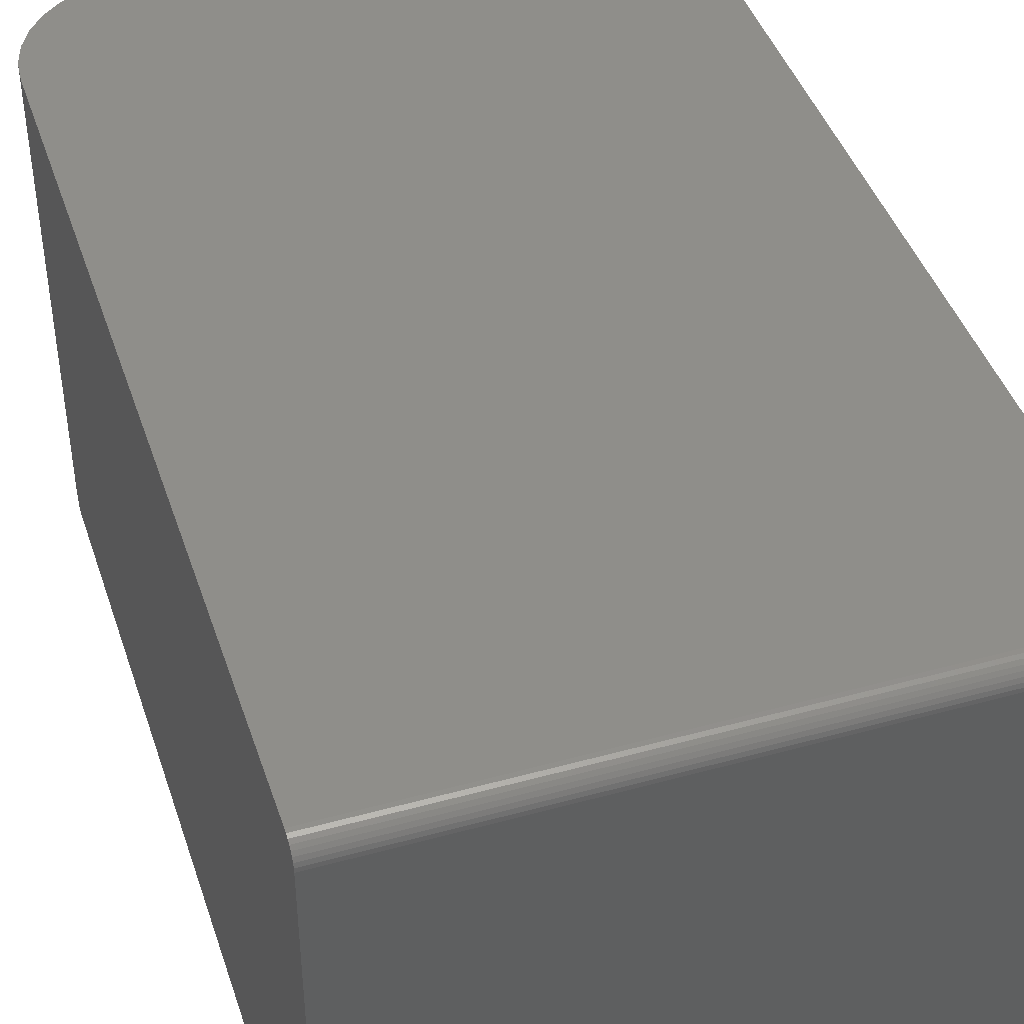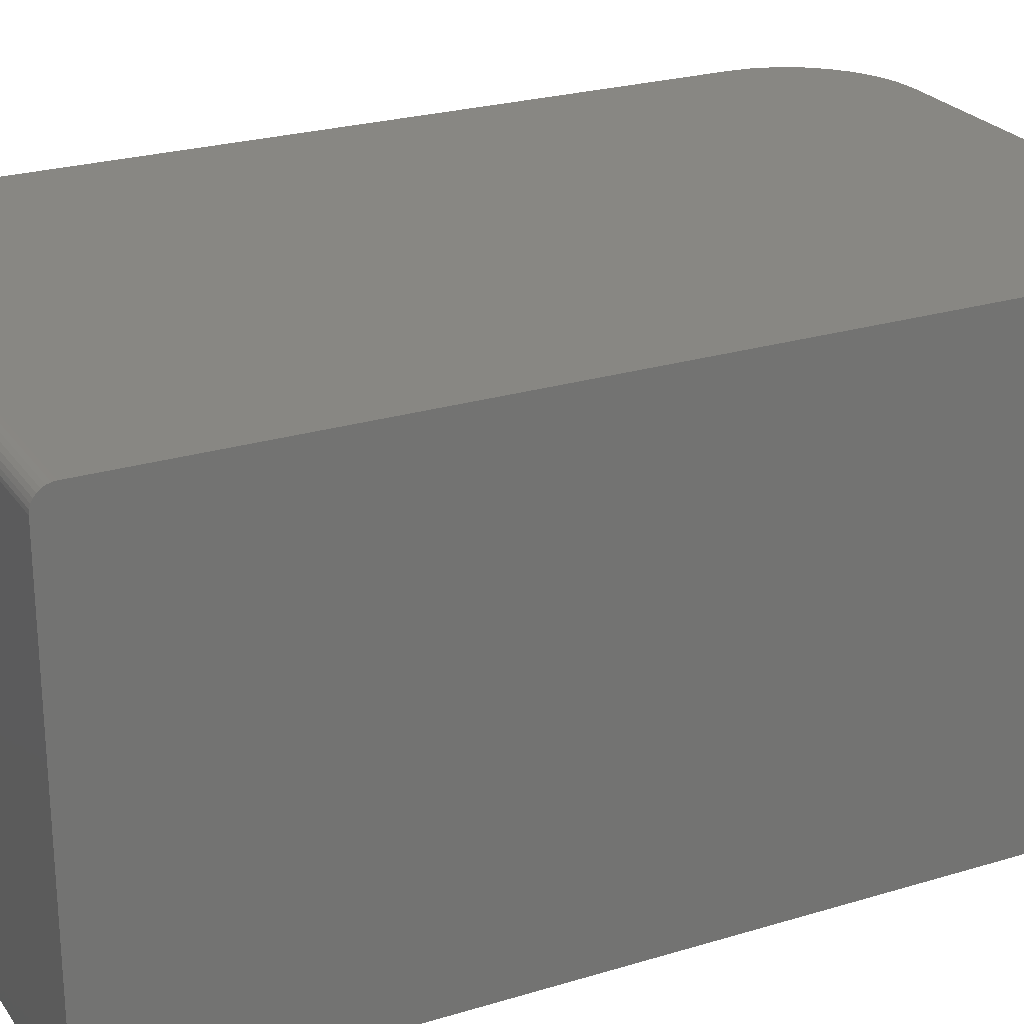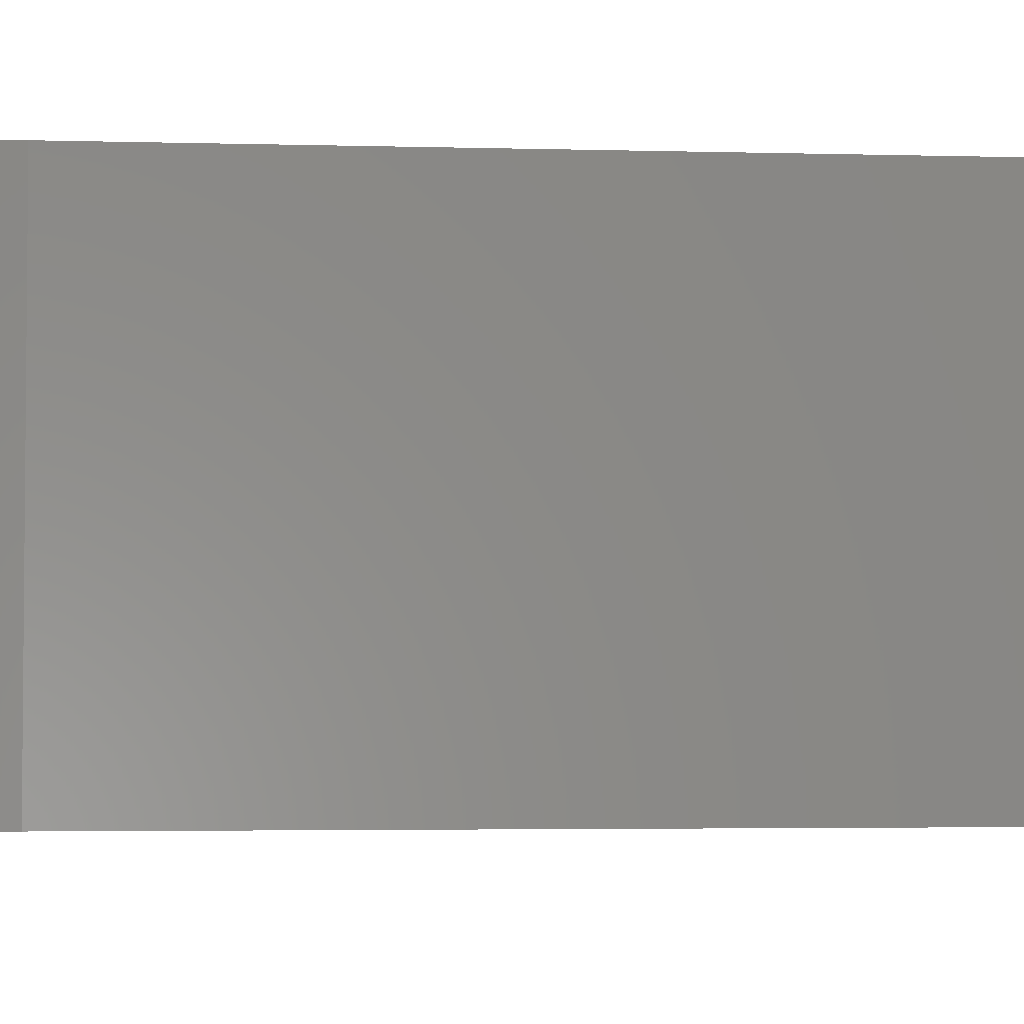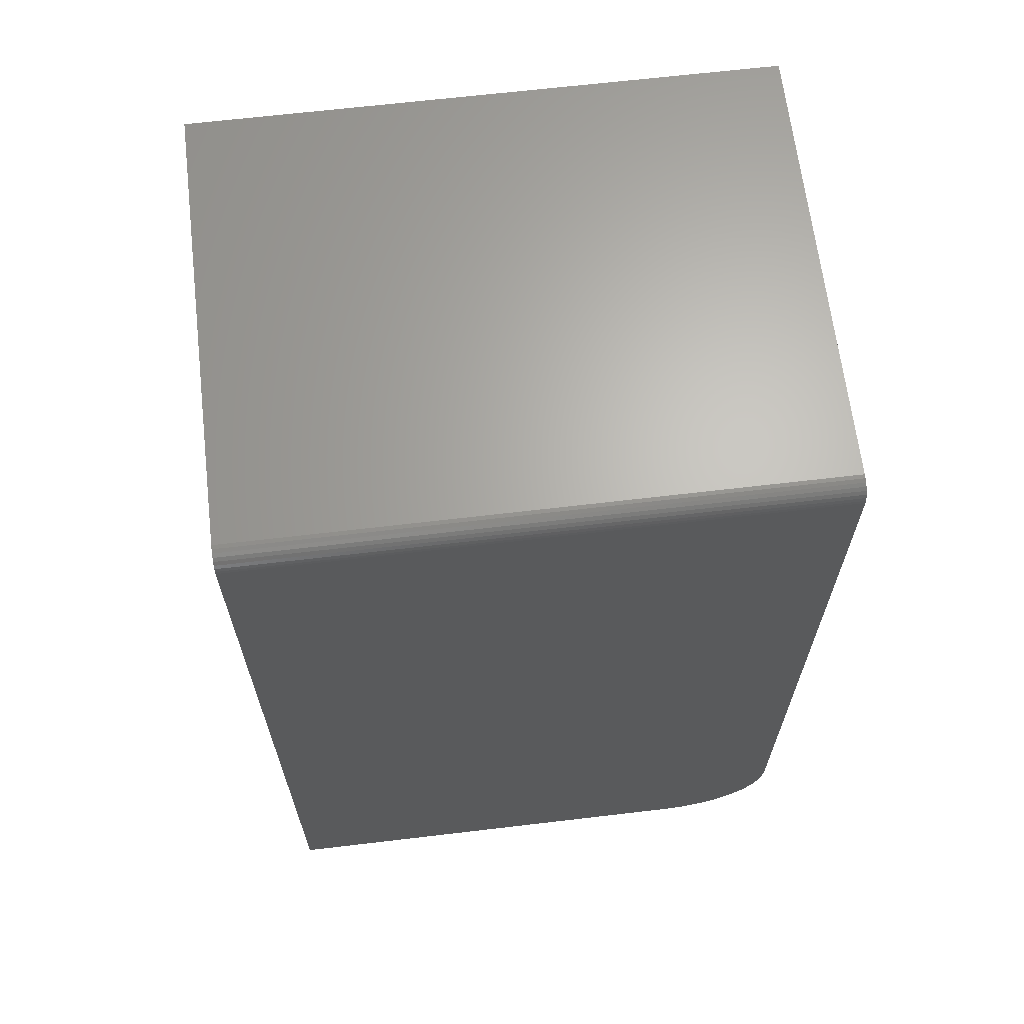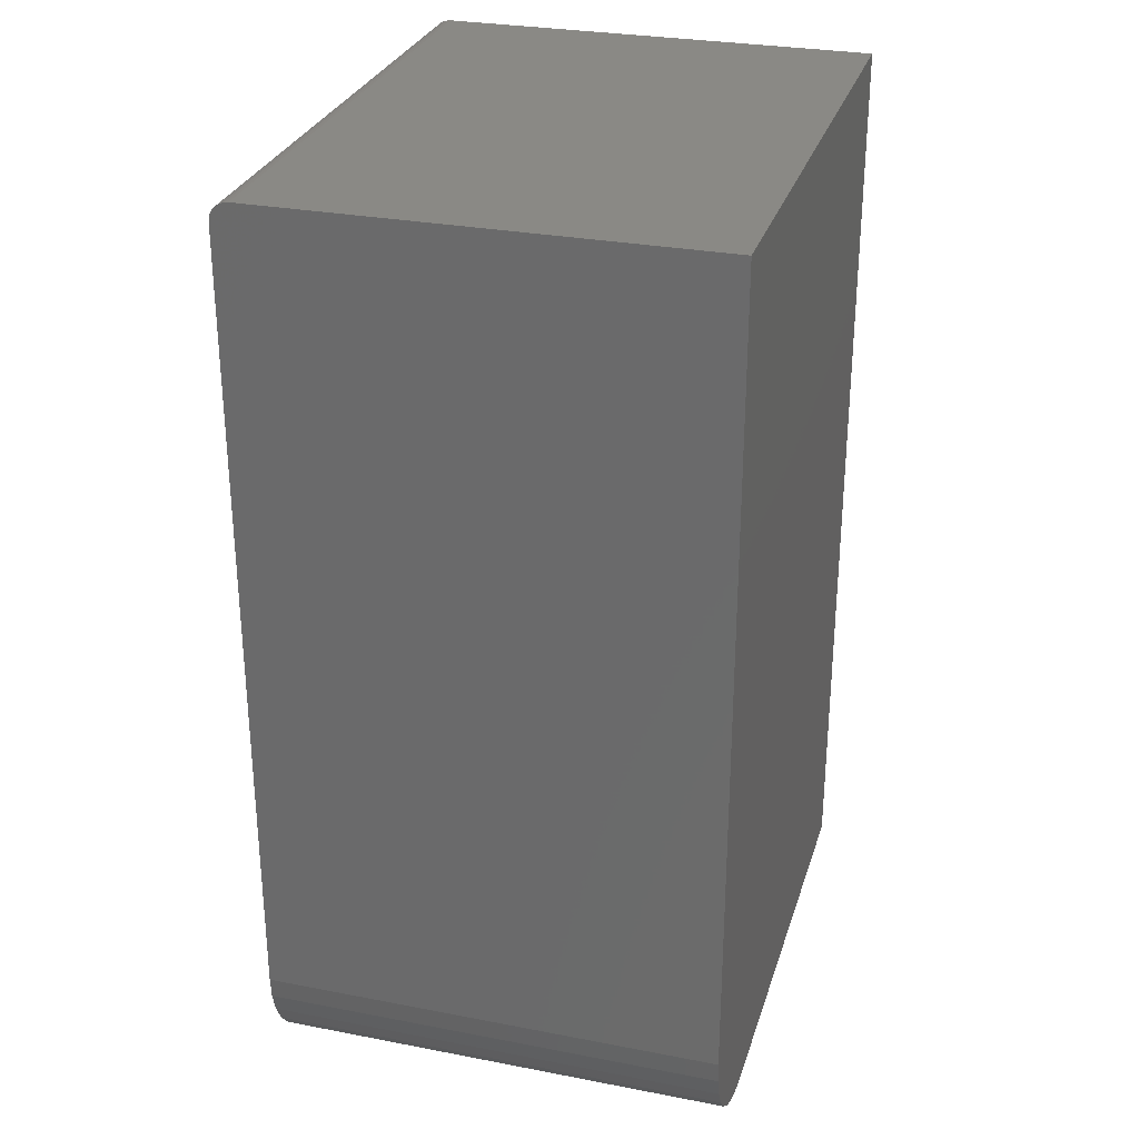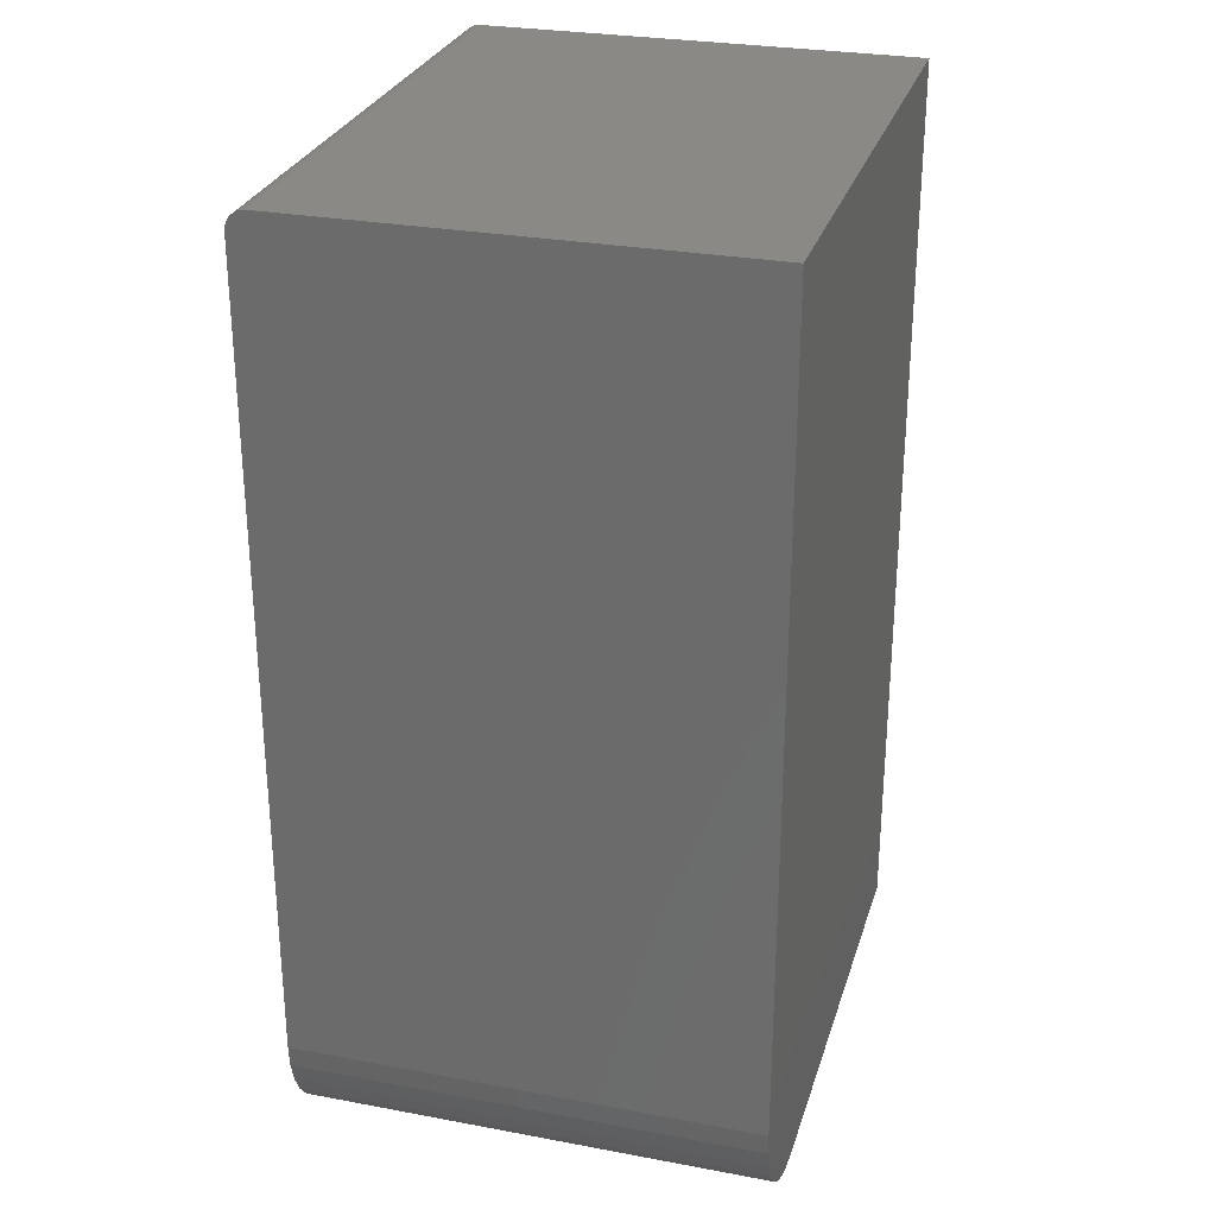
<metadata>
{"format":"stl","ext":"stl","renderer":"f3d","projection":"perspective","resolution":1024,"background":"white","views":[{"elev":43.5,"azim":-18.0,"up":"+Y"},{"elev":24.6,"azim":63.5,"up":"+Y"},{"elev":-3.4,"azim":-95.4,"up":"+Y"},{"elev":65.6,"azim":173.2,"up":"+Z"},{"elev":28.9,"azim":-74.0,"up":"+Z"},{"elev":28.1,"azim":-74.2,"up":"+Z"}]}
</metadata>
<code>
# stl→obj: 44 verts, 84 faces
v -0.1058 1.097e-17 -0.4737
v -0.1101 1.094e-17 -0.4656
v -0.09992 1.122e-17 -0.4808
v 0.1206 5.563e-17 -0.1217
v 0.1206 3.494e-17 -0.4945
v -0.1128 1.113e-17 -0.4568
v -0.1137 1.154e-17 -0.4476
v -0.1137 2.963e-17 -0.1217
v 0.003454 2.194e-17 -0.4945
v -0.06678 1.414e-17 -0.4945
v -0.07592 1.318e-17 -0.4936
v -0.08471 1.235e-17 -0.4909
v -0.09282 1.169e-17 -0.4866
v -0.1137 -0.003472 -0.1152
v -0.1137 -0.1875 -0.1139
v -0.1137 -0.007812 -0.1139
v -0.1137 -0.006288 -0.114
v -0.1137 -0.004823 -0.1145
v -0.1137 -0.1875 -0.4476
v -0.1137 -0.002288 -0.1162
v -0.1137 -0.001317 -0.1174
v -0.1137 -0.0005947 -0.1187
v -0.1137 -0.0001501 -0.1202
v 0.003454 -0.1875 -0.1139
v -0.09992 -0.1875 -0.4808
v -0.1101 -0.1875 -0.4656
v -0.1058 -0.1875 -0.4737
v 0.1206 -0.1875 -0.1139
v -0.1128 -0.1875 -0.4568
v 0.1206 -0.1875 -0.4945
v -0.09282 -0.1875 -0.4866
v -0.08471 -0.1875 -0.4909
v -0.07592 -0.1875 -0.4936
v -0.06678 -0.1875 -0.4945
v 0.003454 -0.1875 -0.4945
v 0.003454 -0.007812 -0.1139
v 0.1206 -0.006288 -0.114
v 0.1206 -0.007812 -0.1139
v 0.1206 -0.0001501 -0.1202
v 0.1206 -0.0005947 -0.1187
v 0.1206 -0.001317 -0.1174
v 0.1206 -0.002288 -0.1162
v 0.1206 -0.003472 -0.1152
v 0.1206 -0.004823 -0.1145
f 1 2 3
f 4 5 6
f 4 6 7
f 4 7 8
f 6 5 9
f 6 9 10
f 6 10 11
f 6 11 12
f 6 12 13
f 6 13 3
f 6 3 2
f 14 15 16
f 14 16 17
f 14 17 18
f 19 15 14
f 19 14 20
f 19 20 21
f 19 21 22
f 19 22 23
f 19 23 8
f 19 8 7
f 19 24 15
f 25 26 27
f 28 24 19
f 28 19 29
f 28 29 30
f 29 26 25
f 29 25 31
f 29 31 32
f 29 32 33
f 29 33 34
f 29 34 35
f 29 35 30
f 34 10 35
f 35 10 9
f 10 34 11
f 11 34 33
f 11 33 12
f 12 33 32
f 12 32 13
f 13 32 31
f 13 31 3
f 3 31 25
f 3 25 1
f 1 25 27
f 1 27 2
f 2 27 26
f 2 26 6
f 6 26 29
f 6 29 7
f 7 29 19
f 36 37 16
f 36 38 37
f 4 23 39
f 4 8 23
f 23 22 39
f 39 22 40
f 22 21 40
f 40 21 41
f 21 20 41
f 41 20 42
f 20 14 42
f 42 14 43
f 14 18 43
f 43 18 44
f 18 17 44
f 44 17 37
f 16 37 17
f 24 36 15
f 15 36 16
f 28 38 24
f 24 38 36
f 4 30 5
f 39 40 41
f 39 41 42
f 39 42 43
f 39 43 44
f 39 44 37
f 39 37 38
f 28 30 4
f 28 4 39
f 28 39 38
f 35 9 30
f 30 9 5

</code>
